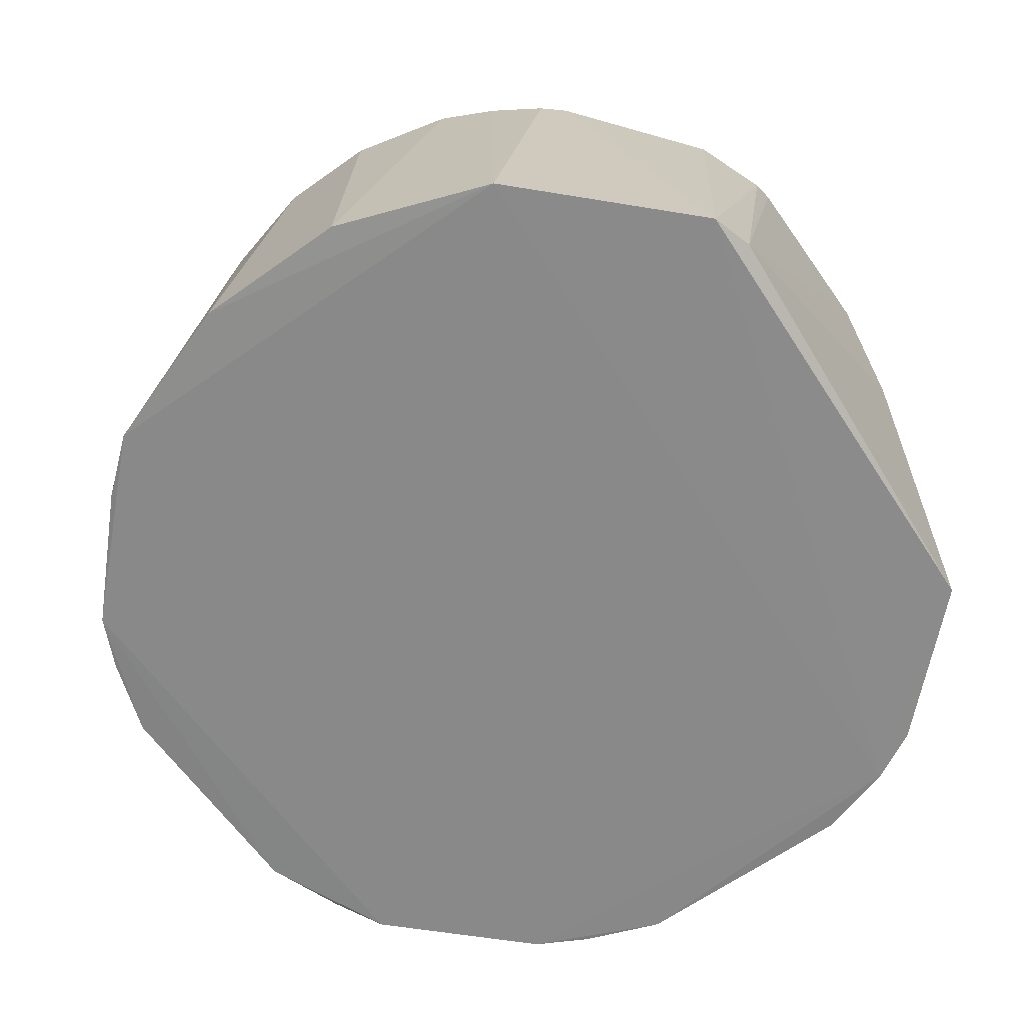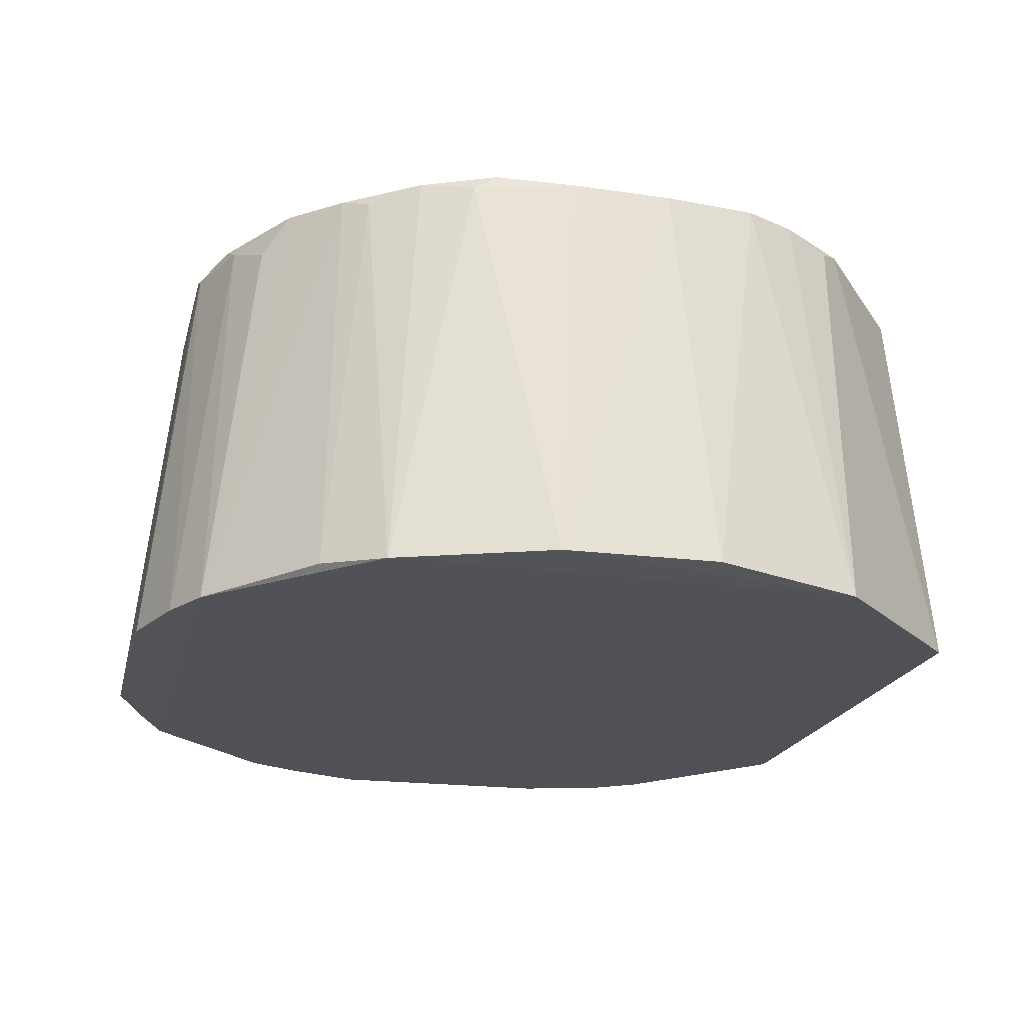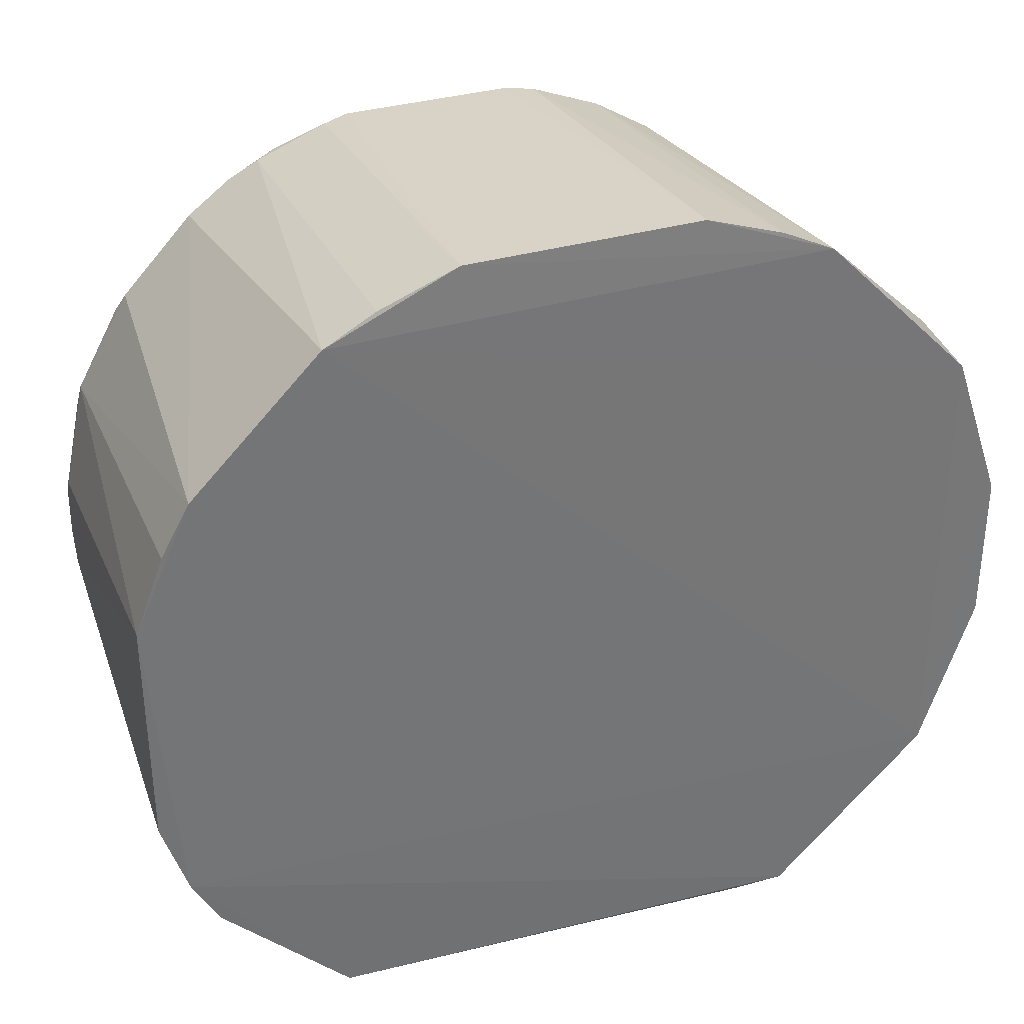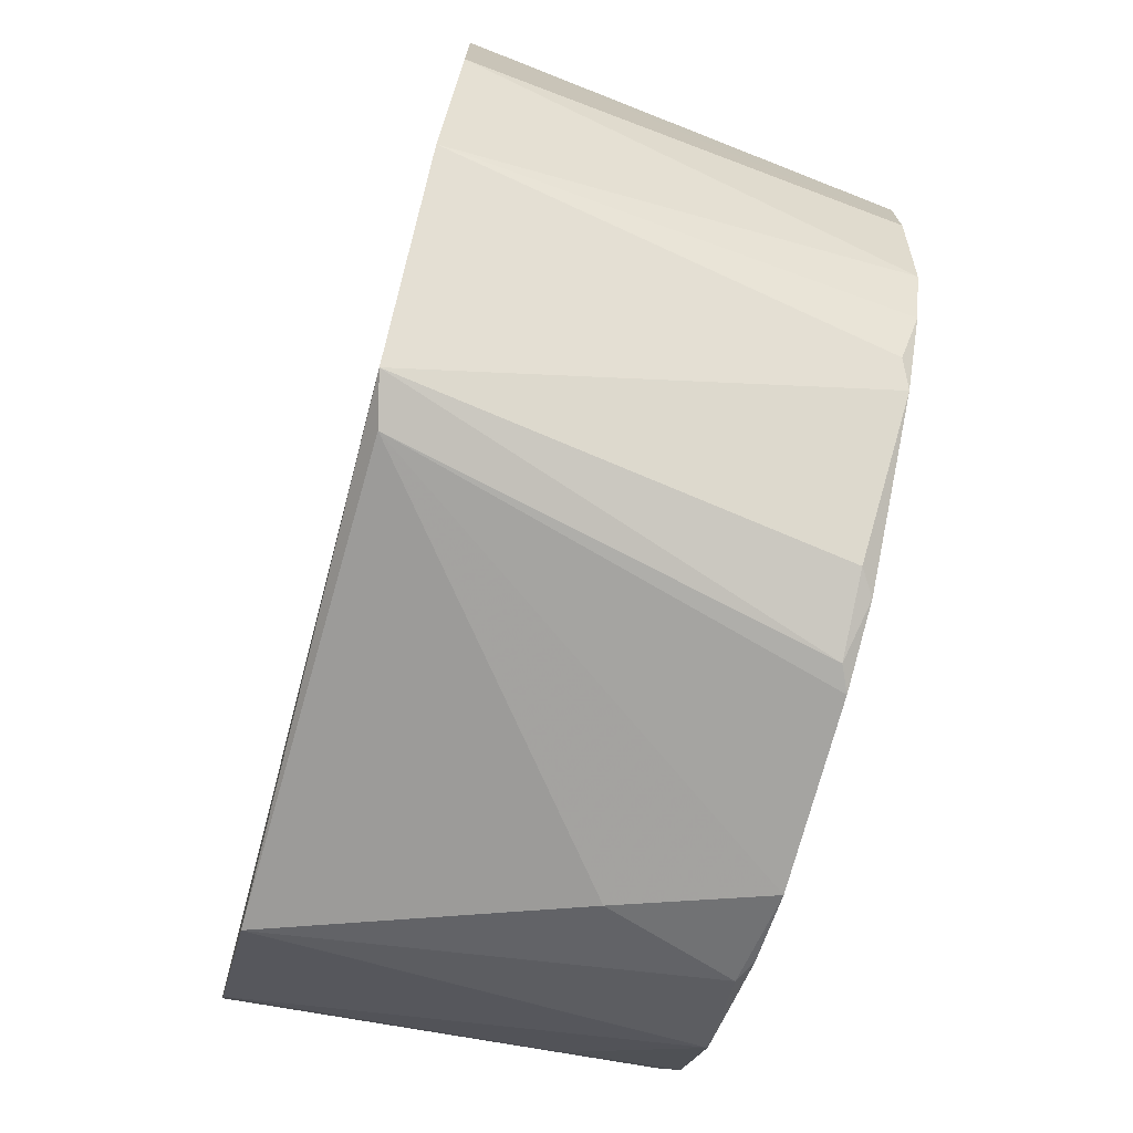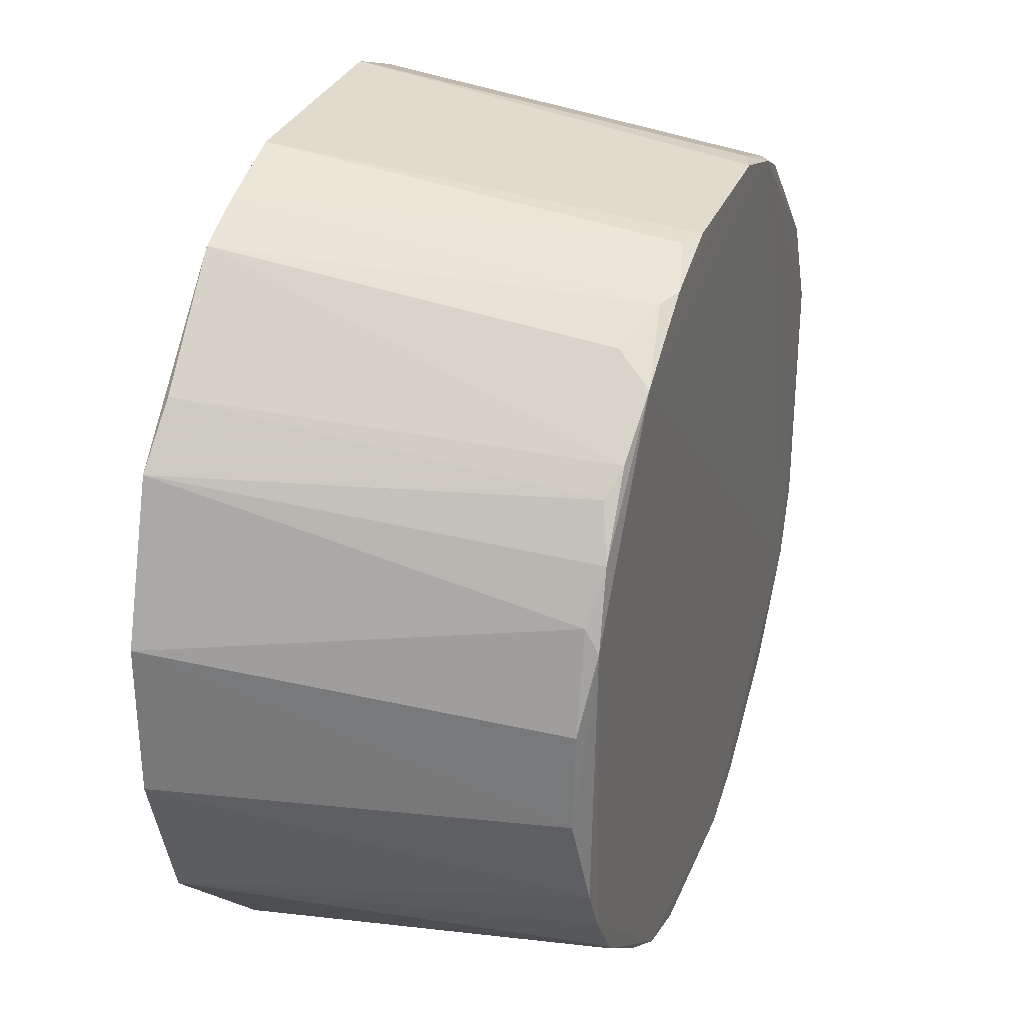
<metadata>
{"format":"obj","ext":"obj","renderer":"f3d","projection":"perspective","resolution":1024,"background":"white","views":[{"elev":-63.2,"azim":-54.6,"up":"+Z"},{"elev":-21.3,"azim":-103.3,"up":"+Z"},{"elev":34.3,"azim":158.7,"up":"+Y"},{"elev":-73.5,"azim":-105.1,"up":"+Y"},{"elev":30.3,"azim":-70.5,"up":"+Y"}]}
</metadata>
<code>
v 0.01658 0.01057 0.08358
v 0.0201 -0.002521 0.08216
v 0.01949 0.009688 0.06373
v -0.01136 0.01836 0.06371
v -0.01796 -0.007176 0.0837
v 0.00597 0.02089 0.06377
v 0.02007 0.002203 0.0823
v 0.008056 -0.01812 0.08367
v -0.007376 0.01758 0.08389
v 0.01208 0.01827 0.06364
v 0.01896 -0.006275 0.0836
v 0.02087 0.006018 0.06374
v 0.01874 0.00685 0.08334
v -0.01127 -0.01864 0.06373
v -0.01797 0.006869 0.08327
v -0.005171 0.02087 0.06382
v 0.005719 0.01868 0.08329
v -0.01809 0.005768 0.08394
v 0.01814 0.01215 0.06369
v 0.02003 -0.001331 0.08326
v 0.01745 -0.009577 0.08367
v 0.01965 -0.008907 0.06376
v 0.01895 0.005747 0.08358
v -0.00738 -0.01812 0.08375
v -0.01863 -0.01127 0.06364
v -0.01431 0.01271 0.08369
v -0.008868 0.01958 0.06378
v 0.008121 0.01759 0.08378
v -0.003716 0.01874 0.08384
v 0.01269 0.01511 0.08321
v 0.01614 0.01152 0.08314
v 0.02084 -0.005144 0.06381
v 0.01874 -0.007293 0.08326
v 0.01224 -0.01762 0.06392
v 0.02001 0.0009316 0.08318
v -0.003827 -0.01929 0.0837
v -0.01672 -0.009669 0.08374
v 0.004609 -0.01925 0.08372
v -0.01865 0.01083 0.0637
v -0.02125 -0.00387 0.06382
v -0.01072 0.01618 0.08224
v -0.01175 0.015 0.08393
v -0.01676 0.009278 0.08377
v -0.004993 0.01872 0.08328
v 0.00964 0.01951 0.06376
v 0.004447 0.01876 0.0838
v 0.01052 0.01643 0.08362
v 0.01742 -0.01067 0.07842
v -0.004947 -0.01921 0.08319
v -0.01442 -0.01293 0.08369
v 0.006894 -0.01912 0.07717
v -0.01643 0.01353 0.06399
v -0.01921 -0.002526 0.08324
v -0.02121 0.00348 0.06379
v -0.008401 0.01735 0.08332
v -0.01542 0.01158 0.08317
v 0.009134 0.01738 0.08324
v 0.01833 -0.01136 0.06381
v 0.01389 -0.01435 0.08359
v -0.008444 -0.01793 0.08305
v -0.009094 -0.01916 0.06426
v -0.01544 -0.01198 0.08321
v 0.009172 -0.01788 0.08319
v -0.01916 0.002147 0.08335
f 10 4 6
f 12 7 2
f 13 12 3
f 13 7 12
f 16 6 4
f 19 3 12
f 19 13 3
f 20 11 2
f 20 2 7
f 22 19 12
f 22 10 19
f 23 13 1
f 23 11 20
f 23 7 13
f 23 21 11
f 25 22 14
f 25 10 22
f 27 16 4
f 28 23 1
f 28 21 23
f 30 19 10
f 31 1 13
f 31 13 19
f 31 30 1
f 31 19 30
f 32 22 12
f 32 12 2
f 33 11 21
f 33 22 32
f 33 32 2
f 33 2 11
f 34 14 22
f 35 23 20
f 35 20 7
f 35 7 23
f 37 24 18
f 37 18 5
f 37 5 25
f 38 18 24
f 38 8 21
f 38 24 36
f 39 4 10
f 39 10 25
f 40 25 5
f 42 41 4
f 42 4 26
f 42 28 9
f 42 21 28
f 42 38 21
f 42 18 38
f 43 15 18
f 43 42 26
f 43 18 42
f 43 39 15
f 44 16 27
f 44 29 16
f 44 9 29
f 45 10 6
f 45 6 17
f 46 28 17
f 46 17 6
f 46 6 16
f 46 16 29
f 46 29 9
f 46 9 28
f 47 28 1
f 47 1 30
f 48 33 21
f 48 22 33
f 49 36 24
f 50 24 37
f 52 26 4
f 52 4 39
f 53 40 5
f 53 5 18
f 54 39 25
f 54 25 40
f 54 15 39
f 54 40 53
f 55 27 4
f 55 4 41
f 55 44 27
f 55 9 44
f 55 42 9
f 55 41 42
f 56 43 26
f 56 39 43
f 56 52 39
f 56 26 52
f 57 45 17
f 57 17 28
f 57 28 47
f 57 10 45
f 57 47 30
f 57 30 10
f 58 34 22
f 58 22 48
f 59 48 21
f 59 21 8
f 59 58 48
f 59 34 58
f 60 49 24
f 60 14 49
f 60 50 14
f 60 24 50
f 61 49 14
f 61 36 49
f 61 14 34
f 61 34 51
f 61 51 38
f 61 38 36
f 62 50 37
f 62 37 25
f 62 25 14
f 62 14 50
f 63 51 34
f 63 8 38
f 63 38 51
f 63 59 8
f 63 34 59
f 64 18 15
f 64 15 54
f 64 54 53
f 64 53 18

</code>
